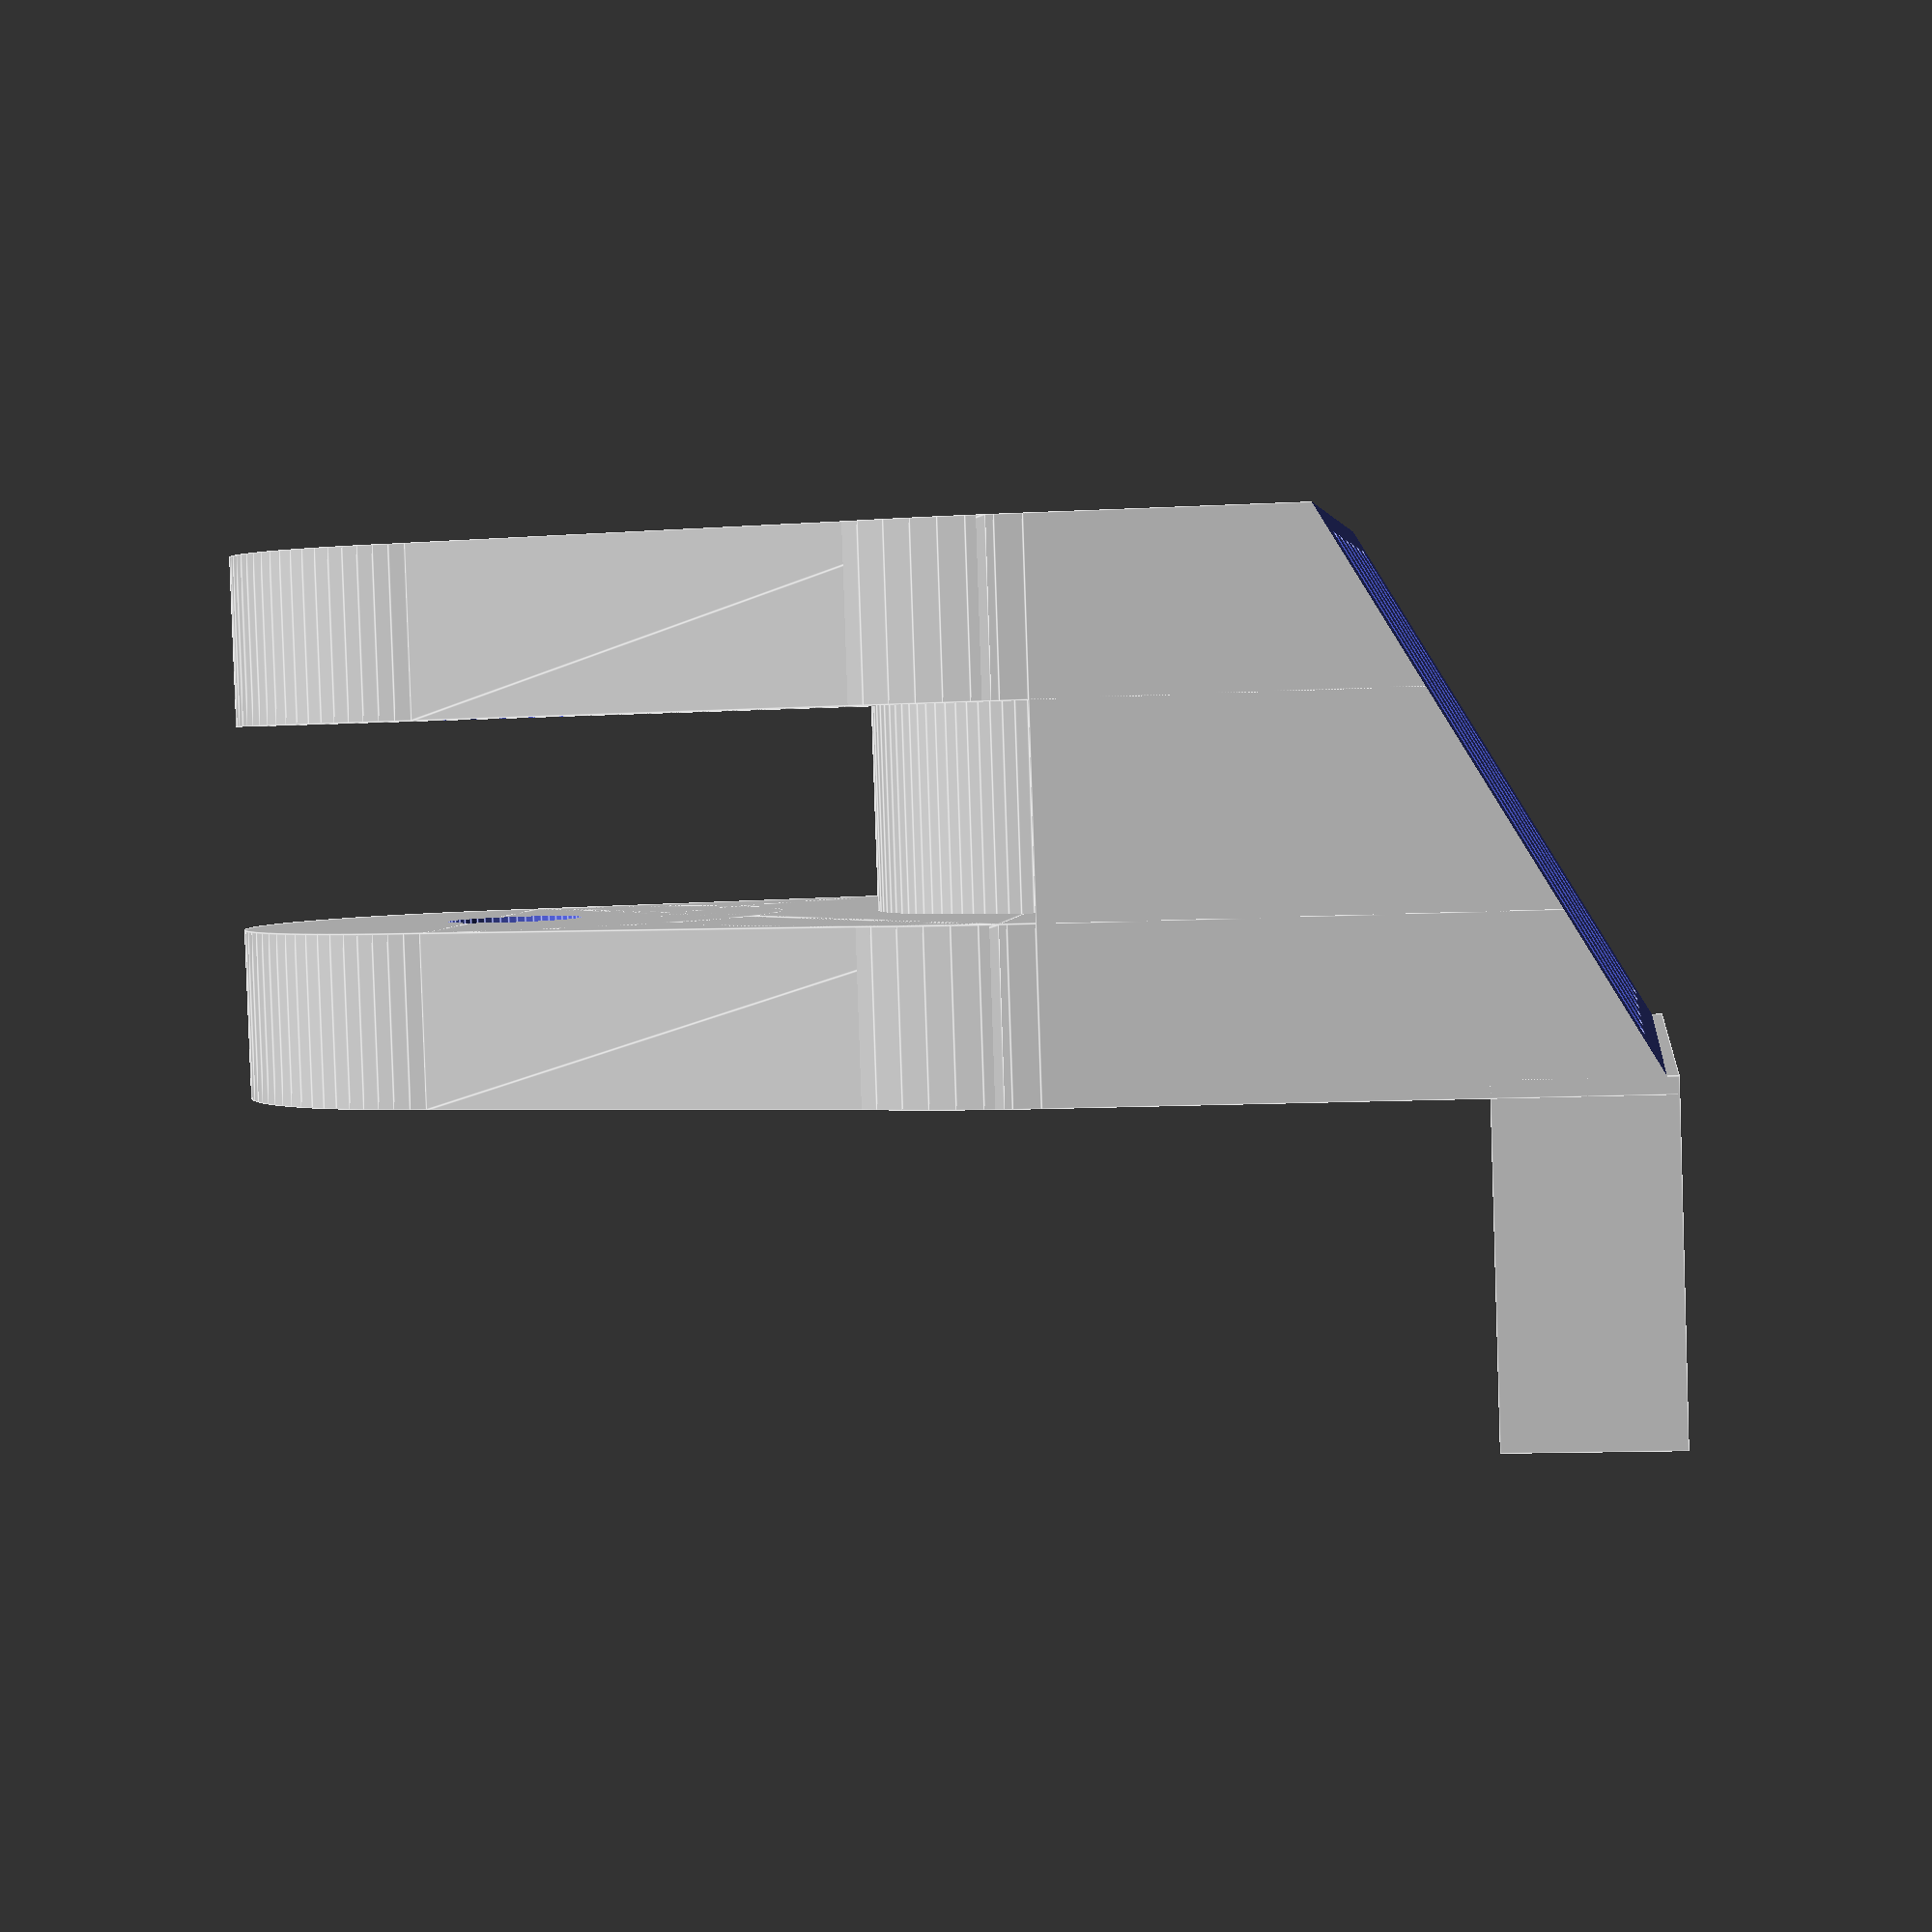
<openscad>
/**
 * Locker for porthole
 *
 * First designed for Frolic.
 * TODO Manage orientation, left or right
 */
 
ONE_PLATE_THICKNESS = 5;
ONE_PLATE_WIDTH = 25;
ONE_PLATE_LENGTH_01 = 18;
ONE_PLATE_WIDTH_02 = 16;
BETWEEN_AXIS = 17;
BIG_AXIS_DIAM = 11;
BIG_AXIS_HEAD_THICKNESS = 5;

TOTAL_THICKNESS = 16; // Full bottom part
 
module oneHorizontalPlate () {
   union() {
     translate([0, 0, 0]) {
       cube([ONE_PLATE_LENGTH_01, ONE_PLATE_WIDTH, ONE_PLATE_THICKNESS], center=true);
     }
     translate([(ONE_PLATE_LENGTH_01 / 2), 0 , 0]) {
       cylinder(h=ONE_PLATE_THICKNESS, r=(ONE_PLATE_WIDTH / 2), center=true, $fn=100); 
     }
     translate([(ONE_PLATE_LENGTH_01 / 2) + BETWEEN_AXIS, 0 , 0]) {
       cylinder(h=ONE_PLATE_THICKNESS, r=(ONE_PLATE_WIDTH_02 / 2), center=true, $fn=100); 
     }
     translate([(ONE_PLATE_LENGTH_01 / 2) + 1, 0, -(ONE_PLATE_THICKNESS / 2)]) {
       CubePoints = [
         [0, -(ONE_PLATE_WIDTH / 2), 0],   // 0
         [BETWEEN_AXIS, -(ONE_PLATE_WIDTH_02 / 2), 0],  // 1
         [BETWEEN_AXIS, (ONE_PLATE_WIDTH_02 / 2), 0],  // 2
         [0, (ONE_PLATE_WIDTH / 2), 0],   // 3
         [0, -(ONE_PLATE_WIDTH / 2), ONE_PLATE_THICKNESS],   // 4
         [BETWEEN_AXIS, -(ONE_PLATE_WIDTH_02 / 2), ONE_PLATE_THICKNESS],  // 5
         [BETWEEN_AXIS, (ONE_PLATE_WIDTH_02 / 2), ONE_PLATE_THICKNESS],  // 6
         [0, (ONE_PLATE_WIDTH / 2), ONE_PLATE_THICKNESS]    // 7
       ];
       CubeFaces = [
         [0, 1, 2, 3],  // bottom
         [4, 5, 1, 0],  // front
         [7, 6, 5, 4],  // top
         [5, 6, 2, 1],  // right
         [6, 7, 3, 2],  // back
         [7, 4, 0, 3]   // left
       ]; 
       polyhedron( CubePoints, CubeFaces );
     }
   }
 }
 
 module handle() {
   translate([-5.5, 0, 12.5]) {
     rotate([0, 0, 0]) {
       cube([5, 25, 10], center=true);
     }
   }
 }
 
 module locker() {
   difference() {
     union() {
       translate([0, 0, ((TOTAL_THICKNESS - ONE_PLATE_THICKNESS) / 2)]) {
          oneHorizontalPlate();
       }
       translate([0, 0, -((TOTAL_THICKNESS - ONE_PLATE_THICKNESS) / 2)]) {
          oneHorizontalPlate();
       }
       // Around big axis
       translate([(ONE_PLATE_LENGTH_01 / 2), 0, 0]) {
         cylinder(h=TOTAL_THICKNESS, r=6, center=true, $fn=100);
       }
       // The back
       translate([0, 0, 0]) {
         cube([ONE_PLATE_LENGTH_01, ONE_PLATE_WIDTH, TOTAL_THICKNESS], center=true);
       }
       // TODO The handle
     }
     // Axis
     // 1 - Big one
     translate([(ONE_PLATE_LENGTH_01 / 2), 0, 0]) {
       cylinder(h=40, r=3.9, center=true, $fn=50);
     }
     // 1.1 - Axis Head
     translate([(ONE_PLATE_LENGTH_01 / 2), 0, -10.6 + BIG_AXIS_HEAD_THICKNESS]) {
       cylinder(h=BIG_AXIS_HEAD_THICKNESS, r=BIG_AXIS_DIAM / 2, center=true, $fn=50);
     }
     // 2 - Small one
     translate([(ONE_PLATE_LENGTH_01 / 2) + BETWEEN_AXIS, 0, 0]) {
       cylinder(h=40, r=2, center=true, $fn=50);
     }
     // 3 - Cut the back
     translate([-12.0, 0, 0]) {
       rotate([0, -30, 0]) {
          cube([15, 30, 40], center=true);
       }
     }
     // "Coin marks" at the back
     COIN_RADIUS = 20;
     for (i = [1:1:6]) { // [start: inc: end]
       echo("Managing i=", i);
       offset = -(ONE_PLATE_WIDTH / 2) + (ONE_PLATE_WIDTH / 7) * (i * 1);
       translate([-COIN_RADIUS + 1, offset, -9.5]) {
         rotate([90, 0, 0]) {
           cylinder(h=1.5,r=COIN_RADIUS, center=true, $fn=100);
         }
       }
     }
   }
 }
 
 // Execution 
 translate([0, 0, 0 /*TOTAL_THICKNESS / 2*/]) {
   union() {
     translate([0, 0, 0]) {
       locker();
     }
     translate([0, 0, 0]) {
       handle();
     }
   }
 }
</openscad>
<views>
elev=87.0 azim=352.9 roll=181.9 proj=p view=edges
</views>
